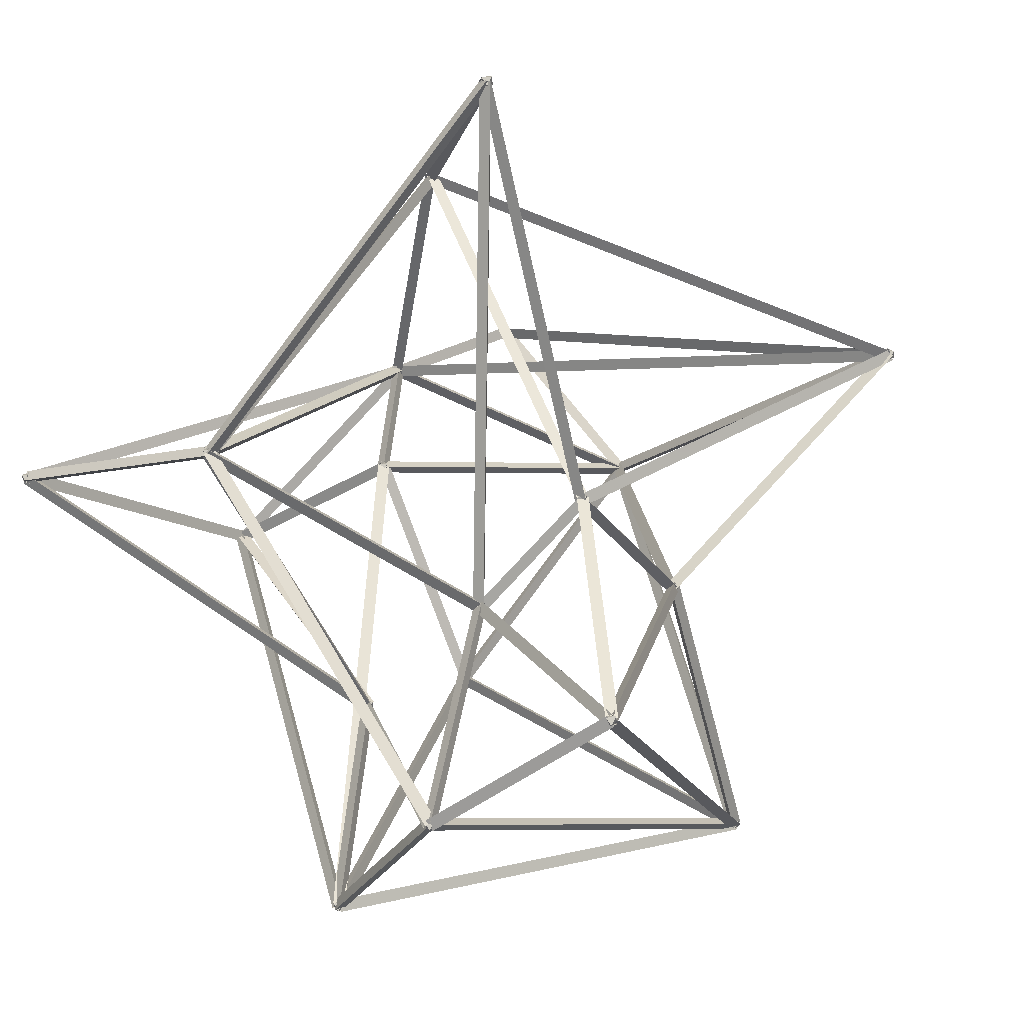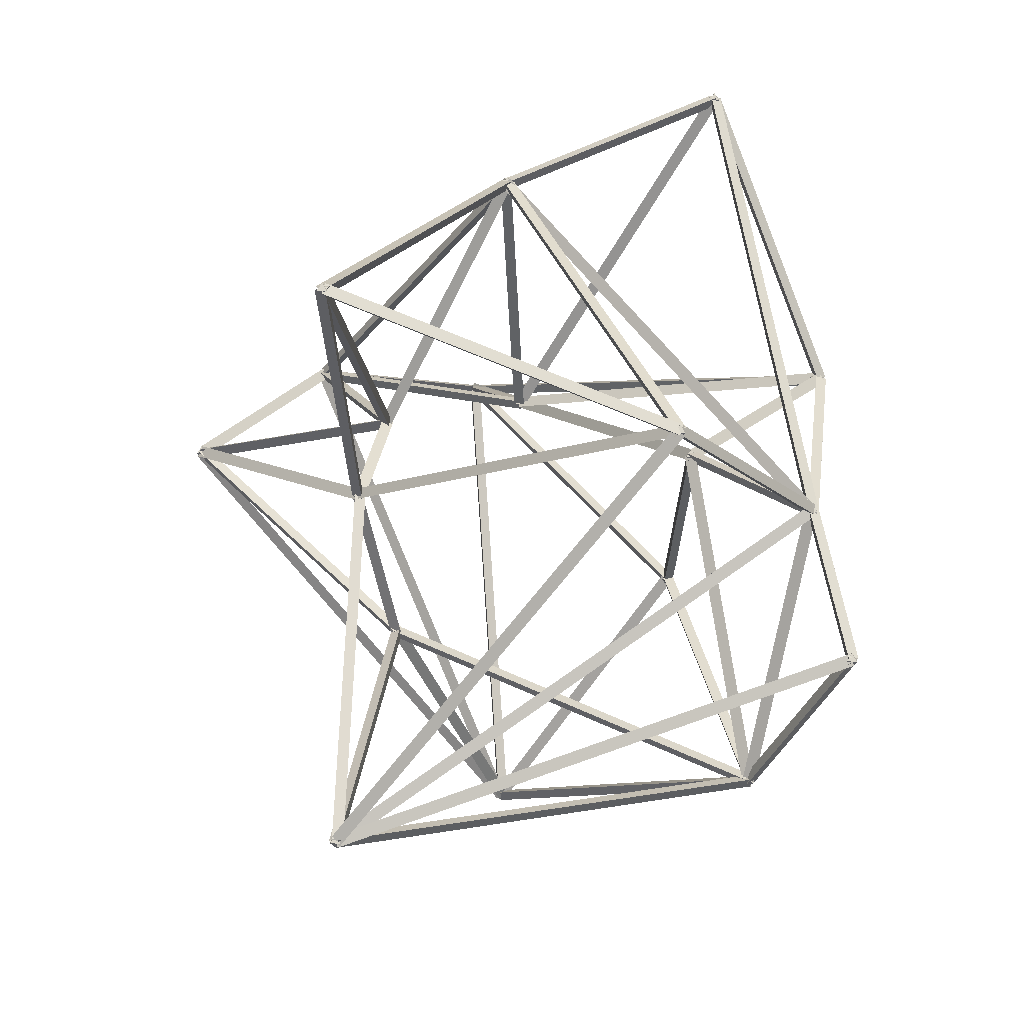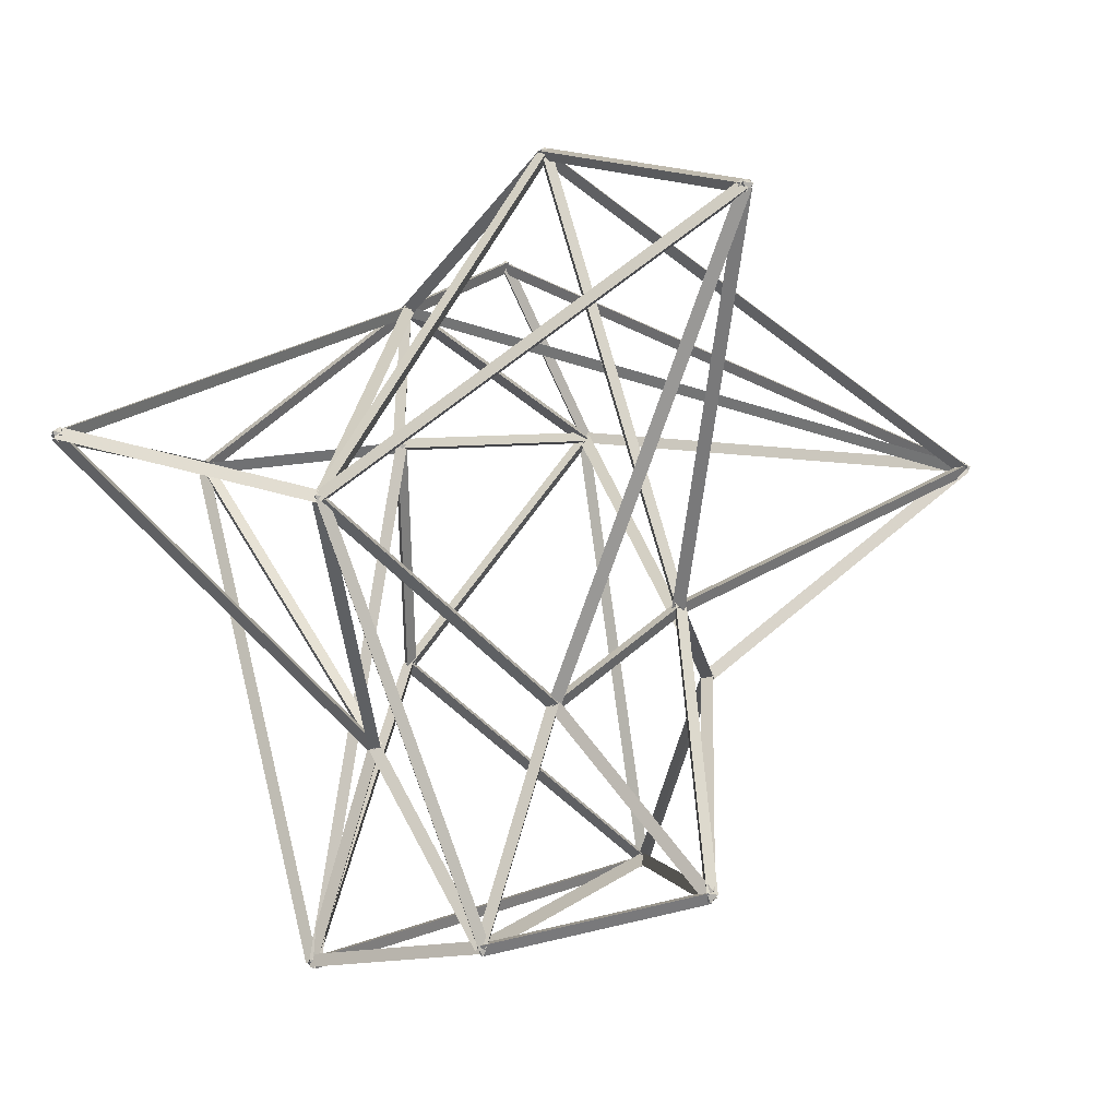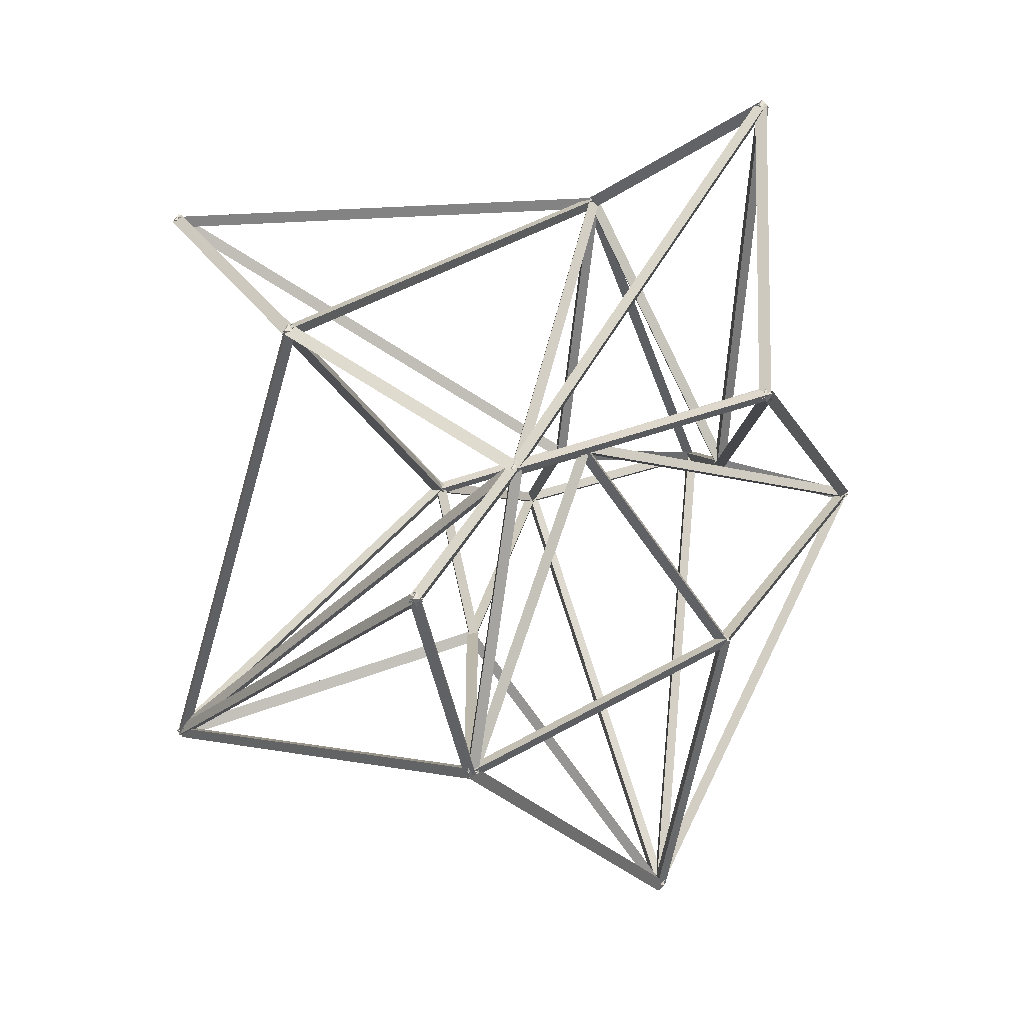
<metadata>
{"format":"obj","ext":"obj","renderer":"f3d","projection":"perspective","resolution":1024,"background":"white","views":[{"elev":-42.1,"azim":49.8,"up":"+Y"},{"elev":17.9,"azim":140.3,"up":"+Z"},{"elev":-26.5,"azim":26.9,"up":"+Y"},{"elev":0.7,"azim":-153.8,"up":"+Z"}]}
</metadata>
<code>
g Neutre R_seau_d_atomes Solide_platonicien
v -1.493 12.92 -23.12
v -1.493 13.52 -23.12
v -1.193 13.22 -23.12
v -1.493 13.22 -23.42
v -1.793 13.22 -23.12
v -1.493 13.22 -22.82
v -2.162 -5.224 -30.35
v -2.162 -4.624 -30.35
v -1.862 -4.924 -30.35
v -2.162 -4.924 -30.65
v -2.462 -4.924 -30.35
v -2.162 -4.924 -30.05
v -3.611 6.576 -9.91
v -3.611 7.176 -9.91
v -3.311 6.876 -9.91
v -3.611 6.876 -10.21
v -3.911 6.876 -9.91
v -3.611 6.876 -9.61
v -11.87 6.552 -7.728
v -11.87 7.152 -7.728
v -11.57 6.852 -7.728
v -11.87 6.852 -8.028
v -12.17 6.852 -7.728
v -11.87 6.852 -7.428
v -7.762 0.7708 -18.3
v -7.762 1.371 -18.3
v -7.462 1.071 -18.3
v -7.762 1.071 -18.6
v -8.062 1.071 -18.3
v -7.762 1.071 -18
v -0.07317 -2.184 1.673
v -0.07317 -1.584 1.673
v 0.2268 -1.884 1.673
v -0.07317 -1.884 1.373
v -0.3732 -1.884 1.673
v -0.07317 -1.884 1.973
v 16.75 6.904 0.7153
v 16.75 7.504 0.7153
v 17.05 7.204 0.7153
v 16.75 7.204 0.4153
v 16.45 7.204 0.7153
v 16.75 7.204 1.015
v 16.65 6.775 -22.82
v 16.65 7.375 -22.82
v 16.95 7.075 -22.82
v 16.65 7.075 -23.12
v 16.35 7.075 -22.82
v 16.65 7.075 -22.52
v 0.6113 -15.97 -9.936
v 0.6113 -15.37 -9.936
v 0.9113 -15.67 -9.936
v 0.6113 -15.67 -10.24
v 0.3113 -15.67 -9.936
v 0.6113 -15.67 -9.636
v -3.924 13.81 -10.79
v -3.924 14.41 -10.79
v -3.624 14.11 -10.79
v -3.924 14.11 -11.09
v -4.224 14.11 -10.79
v -3.924 14.11 -10.49
v 9.001 -14.54 -12.18
v 9.001 -13.94 -12.18
v 9.301 -14.24 -12.18
v 9.001 -14.24 -12.48
v 8.701 -14.24 -12.18
v 9.001 -14.24 -11.88
v -8.071 -14.62 -11.92
v -8.071 -14.02 -11.92
v -7.771 -14.32 -11.92
v -8.071 -14.32 -12.22
v -8.371 -14.32 -11.92
v -8.071 -14.32 -11.62
v -9.693 1.267 4.961
v -9.693 1.867 4.961
v -9.393 1.567 4.961
v -9.693 1.567 4.661
v -9.993 1.567 4.961
v -9.693 1.567 5.261
v 8.228 -2.712 -11.65
v 8.228 -2.112 -11.65
v 8.528 -2.412 -11.65
v 8.228 -2.412 -11.95
v 7.928 -2.412 -11.65
v 8.228 -2.412 -11.35
v 3.679 -6.612 -9.91
v 3.679 -6.012 -9.91
v 3.979 -6.312 -9.91
v 3.679 -6.312 -10.21
v 3.379 -6.312 -9.91
v 3.679 -6.312 -9.61
v -1.884 18.31 -15.85
v -1.884 18.91 -15.85
v -1.584 18.61 -15.85
v -1.884 18.61 -16.15
v -2.184 18.61 -15.85
v -1.884 18.61 -15.55
v -4.613 -6.678 -10.42
v -4.613 -6.078 -10.42
v -4.313 -6.378 -10.42
v -4.613 -6.378 -10.72
v -4.913 -6.378 -10.42
v -4.613 -6.378 -10.12
v 6.332 -2.492 -18.66
v 6.332 -1.892 -18.66
v 6.632 -2.192 -18.66
v 6.332 -2.192 -18.96
v 6.032 -2.192 -18.66
v 6.332 -2.192 -18.36
v 5.619 15.45 -5.134
v 5.619 16.05 -5.134
v 5.919 15.75 -5.134
v 5.619 15.75 -5.434
v 5.319 15.75 -5.134
v 5.619 15.75 -4.834
v -0.07317 -2.077 1.902
v 0.6113 -15.87 -9.707
v -0.3328 -1.795 1.552
v 0.3516 -15.59 -10.06
v 0.1864 -1.78 1.565
v 0.8709 -15.57 -10.04
v 0.6113 -15.69 -10.24
v -4.613 -6.394 -10.72
v 0.3847 -15.79 -9.78
v -4.84 -6.497 -10.27
v 0.8378 -15.54 -9.793
v -4.387 -6.243 -10.28
v -4.613 -6.097 -10.53
v -0.07317 -1.603 1.568
v -4.859 -6.489 -10.29
v -0.3183 -1.994 1.806
v -4.368 -6.549 -10.45
v 0.1719 -2.055 1.644
v -0.1702 -1.884 1.389
v -9.79 1.567 4.677
v -0.1037 -2.13 1.842
v -9.724 1.321 5.129
v 0.05435 -1.638 1.788
v -9.566 1.813 5.075
v -9.693 1.332 4.774
v -3.924 13.88 -10.97
v -9.943 1.729 4.998
v -4.174 14.27 -10.75
v -9.444 1.64 5.11
v -3.674 14.18 -10.64
v -3.924 14.3 -10.55
v -0.07317 -1.7 1.91
v -4.179 13.98 -10.87
v -0.3284 -2.014 1.584
v -3.669 14.06 -10.93
v 0.1821 -1.938 1.525
v -1.493 13.49 -22.99
v -3.611 7.147 -9.78
v -1.75 13.1 -23.22
v -3.868 6.757 -10.01
v -1.236 13.07 -23.16
v -3.354 6.725 -9.941
v -3.611 6.63 -9.739
v -7.762 0.8241 -18.13
v -3.852 7.055 -9.914
v -8.003 1.25 -18.31
v -3.37 6.944 -10.08
v -7.522 1.139 -18.47
v -7.762 0.9602 -18.58
v -1.493 13.11 -23.4
v -7.997 1.231 -18.21
v -1.727 13.38 -23.03
v -7.528 1.022 -18.12
v -1.259 13.17 -22.94
v 16.73 7.204 0.4158
v -0.09023 -1.884 1.373
v 16.88 6.975 0.858
v 0.0585 -2.113 1.816
v 16.63 7.432 0.8721
v -0.1878 -1.655 1.83
v -0.07317 -1.992 1.393
v 5.619 15.64 -5.414
v -0.3219 -1.76 1.786
v 5.37 15.87 -5.021
v 0.1756 -1.9 1.84
v 5.867 15.73 -4.967
v 5.479 15.75 -4.868
v 16.61 7.204 0.9808
v 5.559 15.53 -5.335
v 16.69 6.989 0.5146
v 5.818 15.96 -5.199
v 16.94 7.419 0.6505
v -8.071 -14.26 -12.21
v -4.613 -6.323 -10.72
v -8.31 -14.25 -11.75
v -4.852 -6.305 -10.26
v -7.832 -14.45 -11.79
v -4.375 -6.506 -10.3
v 0.678 -15.67 -10.23
v -8.004 -14.32 -12.21
v 0.5398 -15.93 -9.799
v -8.142 -14.58 -11.78
v 0.616 -15.42 -9.781
v -8.066 -14.06 -11.76
v 16.96 6.995 0.7153
v 3.894 -6.52 -9.91
v 16.55 7.216 0.9415
v 3.482 -6.3 -9.683
v 16.73 7.4 0.4891
v 3.66 -6.116 -10.14
v 3.679 -6.032 -10.02
v -0.07317 -1.604 1.566
v 3.43 -6.479 -9.926
v -0.3218 -2.051 1.656
v 3.927 -6.425 -9.786
v 0.1755 -1.997 1.797
v -12.07 7.073 -7.728
v -4.126 14.33 -10.79
v -11.72 6.789 -7.478
v -3.77 14.05 -10.54
v -11.82 6.693 -7.978
v -3.875 13.95 -11.04
v -9.693 1.29 4.845
v -11.87 6.575 -7.843
v -9.95 1.69 5.056
v -12.13 6.975 -7.633
v -9.437 1.721 4.981
v -11.62 7.006 -7.708
v -3.611 6.84 -10.21
v -3.924 14.07 -11.08
v -3.87 6.883 -9.759
v -4.184 14.12 -10.64
v -3.351 6.906 -9.762
v -3.664 14.14 -10.64
v -11.8 6.852 -7.438
v -3.534 6.876 -9.62
v -11.91 6.592 -7.873
v -3.648 6.617 -10.05
v -11.91 7.112 -7.873
v -3.65 7.136 -10.05
v -2.162 -4.657 -30.21
v 9.001 -13.97 -12.04
v -2.39 -5.115 -30.3
v 8.773 -14.43 -12.13
v -1.934 -5.001 -30.53
v 9.228 -14.32 -12.36
v 9.001 -14.38 -12.44
v 6.332 -2.334 -18.92
v 8.746 -14.21 -12.02
v 6.077 -2.165 -18.5
v 9.256 -14.12 -12.07
v 6.587 -2.077 -18.55
v 6.332 -2.484 -18.59
v -2.162 -5.216 -30.28
v 6.119 -2.012 -18.55
v -2.374 -4.744 -30.23
v 6.544 -2.08 -18.84
v -1.95 -4.812 -30.53
v 9.001 -14.16 -12.47
v 3.679 -6.229 -10.2
v 8.782 -14.42 -12.07
v 3.46 -6.489 -9.804
v 9.219 -14.15 -11.99
v 3.897 -6.218 -9.727
v 3.483 -6.084 -9.91
v 8.033 -2.185 -11.65
v 3.831 -6.379 -9.66
v 8.381 -2.479 -11.4
v 3.721 -6.473 -10.16
v 8.271 -2.574 -11.9
v 8.228 -2.426 -11.35
v 9.001 -14.25 -11.88
v 7.969 -2.423 -11.8
v 8.741 -14.25 -12.33
v 8.488 -2.389 -11.8
v 9.26 -14.22 -12.33
v -2.162 -4.659 -30.21
v 0.6113 -15.41 -9.796
v -2.42 -5.072 -30.39
v 0.3533 -15.82 -9.979
v -1.904 -5.043 -30.44
v 0.8692 -15.79 -10.03
v 0.6887 -15.67 -9.646
v 9.078 -14.24 -11.89
v 0.6135 -15.93 -10.09
v 9.003 -14.5 -12.33
v 0.5316 -15.42 -10.07
v 8.921 -13.98 -12.31
v 5.619 15.64 -4.851
v 8.228 -2.514 -11.37
v 5.361 15.76 -5.287
v 7.971 -2.395 -11.8
v 5.876 15.83 -5.263
v 8.486 -2.329 -11.78
v 8.228 -2.176 -11.83
v 16.75 7.441 0.5311
v 8 -2.455 -11.46
v 16.52 7.162 0.9053
v 8.457 -2.607 -11.66
v 16.97 7.009 0.7094
v -4.077 14.11 -10.53
v 5.466 15.75 -4.876
v -3.815 13.85 -10.9
v 5.728 15.49 -5.244
v -3.88 14.37 -10.93
v 5.663 16 -5.282
v -4.613 -6.112 -10.56
v -9.693 1.833 4.823
v -4.863 -6.545 -10.42
v -9.943 1.4 4.964
v -4.364 -6.478 -10.29
v -9.444 1.467 5.094
v -8.071 -14.26 -12.21
v -11.87 6.91 -8.022
v -8.327 -14.39 -11.78
v -12.13 6.779 -7.59
v -7.815 -14.3 -11.76
v -11.62 6.867 -7.572
v -11.87 6.792 -7.434
v -4.613 -6.438 -10.13
v -12.1 6.761 -7.9
v -4.842 -6.469 -10.6
v -11.64 7.002 -7.85
v -4.385 -6.228 -10.55
v -8.071 -14.43 -12.19
v -7.762 0.9558 -18.58
v -8.331 -14.26 -11.78
v -8.022 1.133 -18.17
v -7.811 -14.27 -11.78
v -7.503 1.124 -18.16
v -3.611 6.848 -9.611
v -8.071 -14.35 -11.62
v -3.865 6.944 -10.05
v -8.325 -14.25 -12.06
v -3.357 6.838 -10.06
v -7.817 -14.36 -12.07
v -2.162 -4.656 -30.48
v -7.762 1.339 -18.44
v -2.402 -5.103 -30.37
v -8.002 0.892 -18.33
v -1.922 -5.014 -30.19
v -7.523 0.981 -18.15
v -8.071 -14.59 -12.05
v -2.162 -5.192 -30.48
v -8.321 -14.15 -11.91
v -2.412 -4.758 -30.34
v -7.821 -14.22 -11.78
v -1.912 -4.823 -30.21
v 16.65 7.345 -22.95
v 5.619 16.02 -5.266
v 16.42 6.885 -22.87
v 5.392 15.56 -5.182
v 16.87 6.997 -22.64
v 5.845 15.67 -4.954
v -3.773 14.11 -10.53
v 16.8 7.075 -22.56
v -4.063 13.86 -10.88
v 16.51 6.826 -22.91
v -3.936 14.36 -10.95
v 16.63 7.325 -22.99
v -2.162 -4.813 -30.62
v -1.493 13.33 -23.4
v -2.422 -4.972 -30.2
v -1.753 13.17 -22.98
v -1.903 -4.988 -30.21
v -1.233 13.16 -22.99
v 0.6113 -15.67 -10.24
v 3.679 -6.311 -10.21
v 0.3644 -15.59 -9.786
v 3.432 -6.231 -9.759
v 0.8582 -15.76 -9.786
v 3.926 -6.393 -9.76
v 6.332 -2.275 -18.95
v -1.493 13.14 -23.41
v 6.098 -2.26 -18.48
v -1.727 13.15 -22.95
v 6.565 -2.041 -18.55
v -1.26 13.37 -23.01
v -3.924 13.89 -10.98
v -1.884 18.39 -16.05
v -4.173 14.27 -10.74
v -2.132 18.77 -15.81
v -3.675 14.17 -10.63
v -1.635 18.67 -15.69
v -1.778 18.61 -15.57
v 16.75 7.075 -22.54
v -2.059 18.38 -15.94
v 16.47 6.851 -22.91
v -1.814 18.83 -16.04
v 16.72 7.3 -23.01
v 16.85 6.852 -22.82
v 6.532 -2.415 -18.66
v 16.6 7.237 -22.57
v 6.287 -2.03 -18.41
v 16.49 7.137 -23.07
v 6.176 -2.13 -18.91
v 6.332 -1.892 -18.65
v 8.228 -2.113 -11.64
v 6.081 -2.344 -18.6
v 7.978 -2.565 -11.59
v 6.582 -2.34 -18.73
v 8.479 -2.56 -11.72
v 8.228 -2.641 -11.84
v 16.65 6.847 -23.01
v 8.003 -2.214 -11.65
v 16.42 7.273 -22.82
v 8.454 -2.382 -11.45
v 16.87 7.106 -22.62
v 16.65 7.075 -23.12
v -1.488 13.22 -23.42
v 16.56 6.829 -22.67
v -1.579 12.98 -22.98
v 16.73 7.321 -22.67
v -1.412 13.47 -22.97
v -1.884 18.37 -15.67
v -1.493 12.98 -22.95
v -2.143 18.72 -15.95
v -1.753 13.34 -23.22
v -1.624 18.74 -15.93
v -1.233 13.35 -23.2
v -1.493 13.52 -23.15
v -3.924 14.41 -10.81
v -1.748 13.07 -23.16
v -4.179 13.96 -10.82
v -1.238 13.08 -23.06
v -3.669 13.96 -10.72
f 4 3 1
f 2 3 4
f 5 4 1
f 2 4 5
f 6 5 1
f 2 5 6
f 3 6 1
f 2 6 3
f 10 9 7
f 8 9 10
f 11 10 7
f 8 10 11
f 12 11 7
f 8 11 12
f 9 12 7
f 8 12 9
f 16 15 13
f 14 15 16
f 17 16 13
f 14 16 17
f 18 17 13
f 14 17 18
f 15 18 13
f 14 18 15
f 22 21 19
f 20 21 22
f 23 22 19
f 20 22 23
f 24 23 19
f 20 23 24
f 21 24 19
f 20 24 21
f 28 27 25
f 26 27 28
f 29 28 25
f 26 28 29
f 30 29 25
f 26 29 30
f 27 30 25
f 26 30 27
f 34 33 31
f 32 33 34
f 35 34 31
f 32 34 35
f 36 35 31
f 32 35 36
f 33 36 31
f 32 36 33
f 40 39 37
f 38 39 40
f 41 40 37
f 38 40 41
f 42 41 37
f 38 41 42
f 39 42 37
f 38 42 39
f 46 45 43
f 44 45 46
f 47 46 43
f 44 46 47
f 48 47 43
f 44 47 48
f 45 48 43
f 44 48 45
f 52 51 49
f 50 51 52
f 53 52 49
f 50 52 53
f 54 53 49
f 50 53 54
f 51 54 49
f 50 54 51
f 58 57 55
f 56 57 58
f 59 58 55
f 56 58 59
f 60 59 55
f 56 59 60
f 57 60 55
f 56 60 57
f 64 63 61
f 62 63 64
f 65 64 61
f 62 64 65
f 66 65 61
f 62 65 66
f 63 66 61
f 62 66 63
f 70 69 67
f 68 69 70
f 71 70 67
f 68 70 71
f 72 71 67
f 68 71 72
f 69 72 67
f 68 72 69
f 76 75 73
f 74 75 76
f 77 76 73
f 74 76 77
f 78 77 73
f 74 77 78
f 75 78 73
f 74 78 75
f 82 81 79
f 80 81 82
f 83 82 79
f 80 82 83
f 84 83 79
f 80 83 84
f 81 84 79
f 80 84 81
f 88 87 85
f 86 87 88
f 89 88 85
f 86 88 89
f 90 89 85
f 86 89 90
f 87 90 85
f 86 90 87
f 94 93 91
f 92 93 94
f 95 94 91
f 92 94 95
f 96 95 91
f 92 95 96
f 93 96 91
f 92 96 93
f 100 99 97
f 98 99 100
f 101 100 97
f 98 100 101
f 102 101 97
f 98 101 102
f 99 102 97
f 98 102 99
f 106 105 103
f 104 105 106
f 107 106 103
f 104 106 107
f 108 107 103
f 104 107 108
f 105 108 103
f 104 108 105
f 112 111 109
f 110 111 112
f 113 112 109
f 110 112 113
f 114 113 109
f 110 113 114
f 111 114 109
f 110 114 111
f 117 118 116 115
f 119 120 118 117
f 115 116 120 119
f 123 124 122 121
f 125 126 124 123
f 121 122 126 125
f 129 130 128 127
f 131 132 130 129
f 127 128 132 131
f 135 136 134 133
f 137 138 136 135
f 133 134 138 137
f 141 142 140 139
f 143 144 142 141
f 139 140 144 143
f 147 148 146 145
f 149 150 148 147
f 145 146 150 149
f 153 154 152 151
f 155 156 154 153
f 151 152 156 155
f 159 160 158 157
f 161 162 160 159
f 157 158 162 161
f 165 166 164 163
f 167 168 166 165
f 163 164 168 167
f 171 172 170 169
f 173 174 172 171
f 169 170 174 173
f 177 178 176 175
f 179 180 178 177
f 175 176 180 179
f 183 184 182 181
f 185 186 184 183
f 181 182 186 185
f 189 190 188 187
f 191 192 190 189
f 187 188 192 191
f 195 196 194 193
f 197 198 196 195
f 193 194 198 197
f 201 202 200 199
f 203 204 202 201
f 199 200 204 203
f 207 208 206 205
f 209 210 208 207
f 205 206 210 209
f 213 214 212 211
f 215 216 214 213
f 211 212 216 215
f 219 220 218 217
f 221 222 220 219
f 217 218 222 221
f 225 226 224 223
f 227 228 226 225
f 223 224 228 227
f 231 232 230 229
f 233 234 232 231
f 229 230 234 233
f 237 238 236 235
f 239 240 238 237
f 235 236 240 239
f 243 244 242 241
f 245 246 244 243
f 241 242 246 245
f 249 250 248 247
f 251 252 250 249
f 247 248 252 251
f 255 256 254 253
f 257 258 256 255
f 253 254 258 257
f 261 262 260 259
f 263 264 262 261
f 259 260 264 263
f 267 268 266 265
f 269 270 268 267
f 265 266 270 269
f 273 274 272 271
f 275 276 274 273
f 271 272 276 275
f 279 280 278 277
f 281 282 280 279
f 277 278 282 281
f 285 286 284 283
f 287 288 286 285
f 283 284 288 287
f 291 292 290 289
f 293 294 292 291
f 289 290 294 293
f 297 298 296 295
f 299 300 298 297
f 295 296 300 299
f 303 304 302 301
f 305 306 304 303
f 301 302 306 305
f 309 310 308 307
f 311 312 310 309
f 307 308 312 311
f 315 316 314 313
f 317 318 316 315
f 313 314 318 317
f 321 322 320 319
f 323 324 322 321
f 319 320 324 323
f 327 328 326 325
f 329 330 328 327
f 325 326 330 329
f 333 334 332 331
f 335 336 334 333
f 331 332 336 335
f 339 340 338 337
f 341 342 340 339
f 337 338 342 341
f 345 346 344 343
f 347 348 346 345
f 343 344 348 347
f 351 352 350 349
f 353 354 352 351
f 349 350 354 353
f 357 358 356 355
f 359 360 358 357
f 355 356 360 359
f 363 364 362 361
f 365 366 364 363
f 361 362 366 365
f 369 370 368 367
f 371 372 370 369
f 367 368 372 371
f 375 376 374 373
f 377 378 376 375
f 373 374 378 377
f 381 382 380 379
f 383 384 382 381
f 379 380 384 383
f 387 388 386 385
f 389 390 388 387
f 385 386 390 389
f 393 394 392 391
f 395 396 394 393
f 391 392 396 395
f 399 400 398 397
f 401 402 400 399
f 397 398 402 401
f 405 406 404 403
f 407 408 406 405
f 403 404 408 407
f 411 412 410 409
f 413 414 412 411
f 409 410 414 413
f 417 418 416 415
f 419 420 418 417
f 415 416 420 419

</code>
